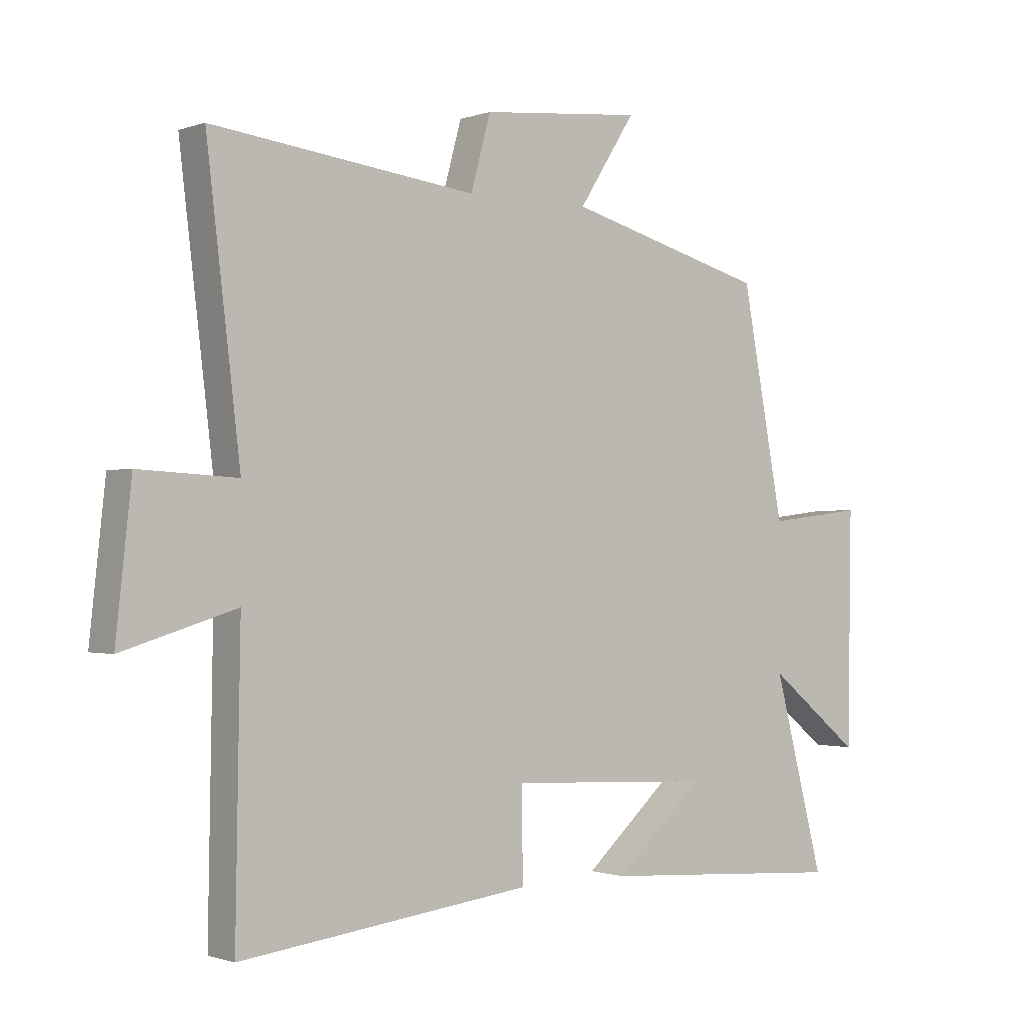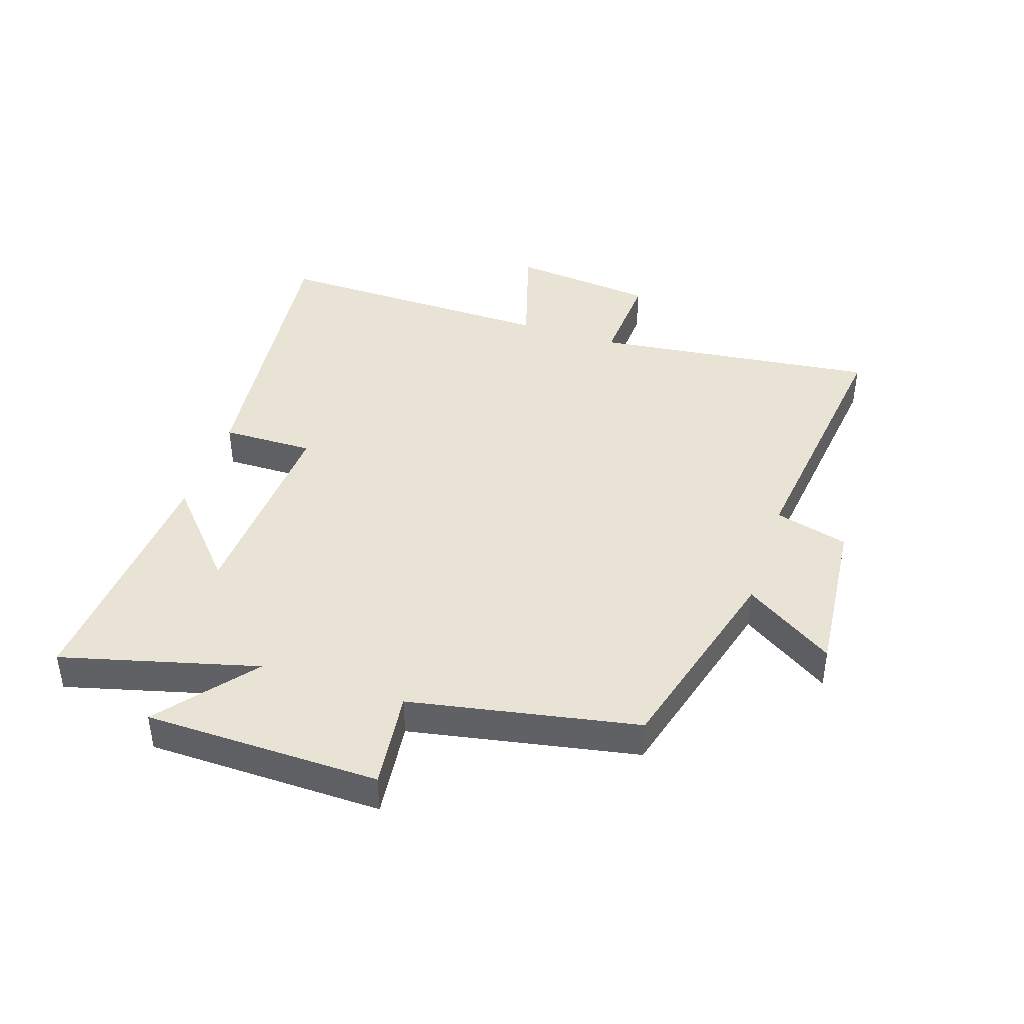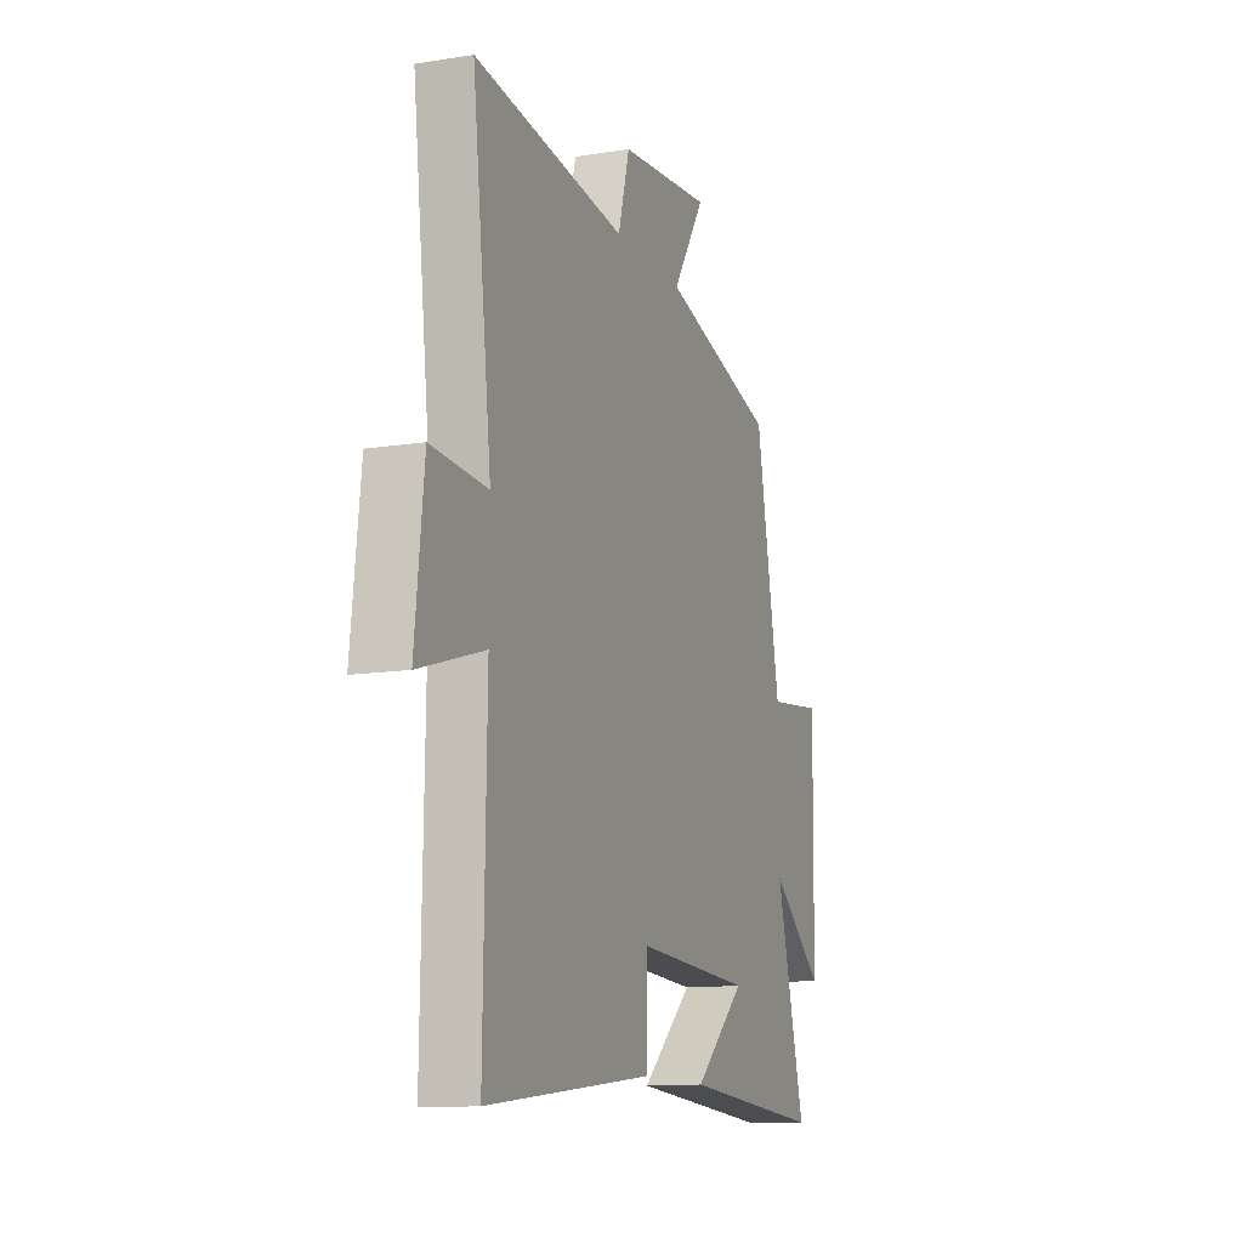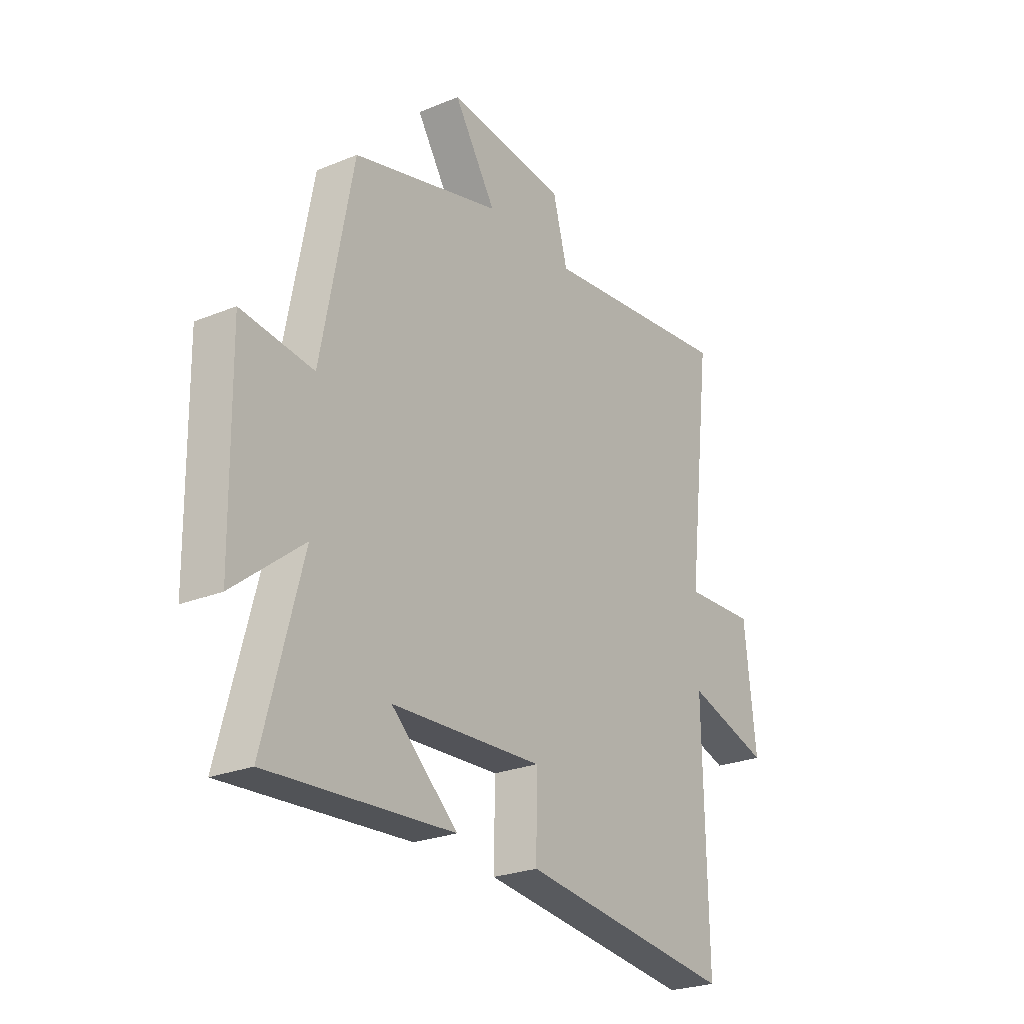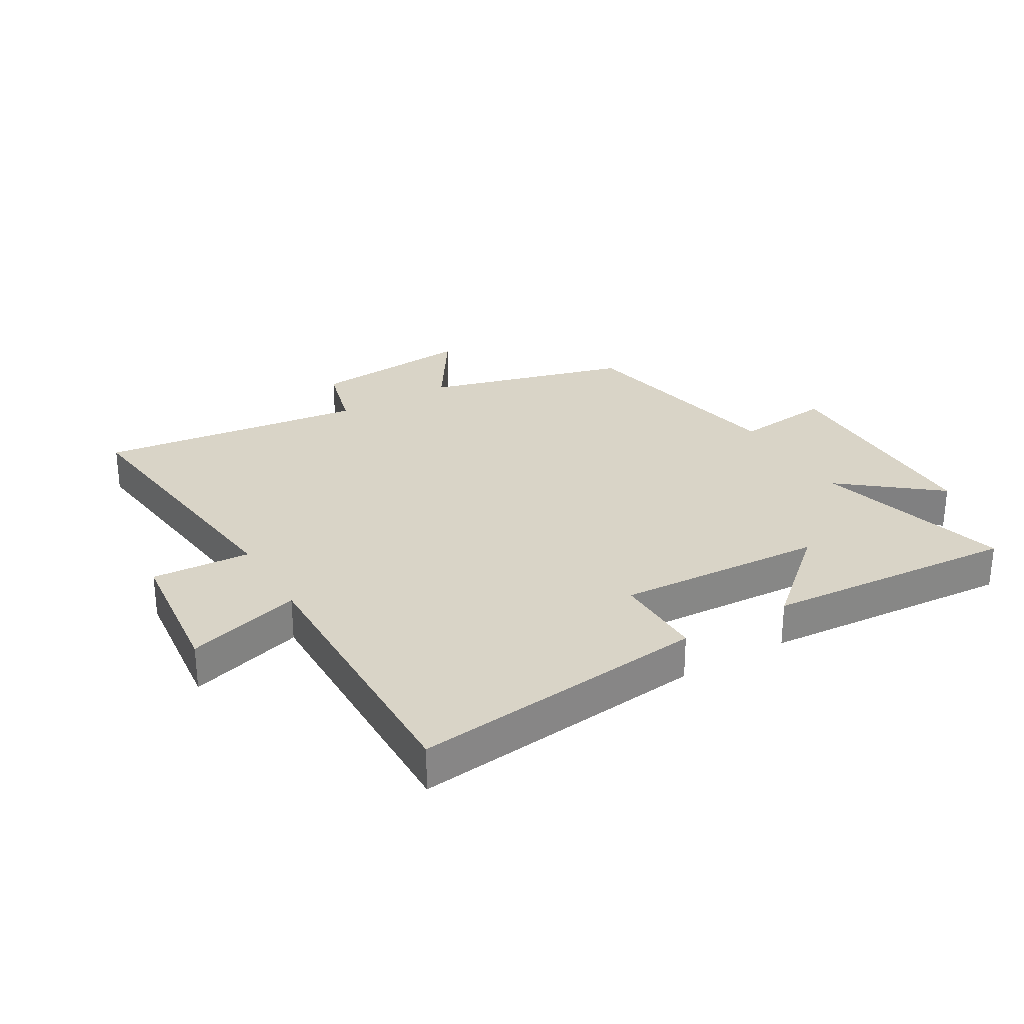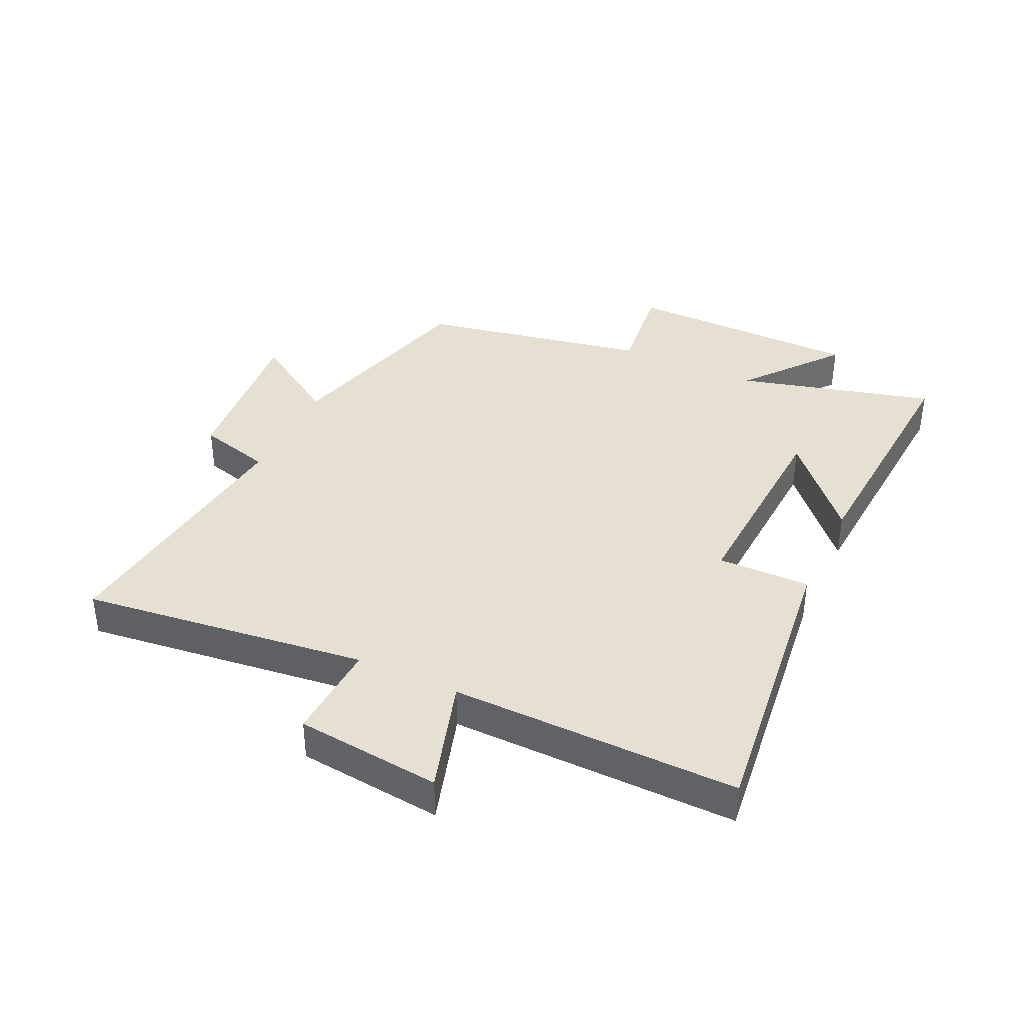
<metadata>
{"format":"obj","ext":"obj","renderer":"f3d","projection":"perspective","resolution":1024,"background":"white","views":[{"elev":-0.9,"azim":141.8,"up":"+Z"},{"elev":42.0,"azim":-71.7,"up":"+Y"},{"elev":-12.3,"azim":110.6,"up":"+Z"},{"elev":-25.3,"azim":-56.5,"up":"+Z"},{"elev":28.5,"azim":149.6,"up":"+Y"},{"elev":38.3,"azim":115.1,"up":"+Y"}]}
</metadata>
<code>
v 0.556 0.07 0.553
v 0.5 0.07 0.085
v 0.663 0.07 0.094
v 0.689 0.07 -0.144
v 0.5 0.07 -0.087
v 0.508 0.07 -0.557
v 0.021 0.07 -0.5
v 0.023 0.07 -0.349
v -0.319 0.07 -0.367
v -0.169 0.07 -0.5
v -0.585 0.07 -0.529
v -0.5 0.07 -0.207
v -0.656 0.07 -0.332
v -0.662 0.07 0.054
v -0.5 0.07 0.035
v -0.429 0.07 0.409
v -0.093 0.07 0.5
v -0.188 0.07 0.647
v 0.082 0.07 0.621
v 0.115 0.07 0.5
v 0.556 0 0.553
v 0.5 0 0.085
v 0.663 0 0.094
v 0.689 0 -0.144
v 0.5 0 -0.087
v 0.508 0 -0.557
v 0.021 0 -0.5
v 0.023 0 -0.349
v -0.319 0 -0.367
v -0.169 0 -0.5
v -0.585 0 -0.529
v -0.5 0 -0.207
v -0.656 0 -0.332
v -0.662 0 0.054
v -0.5 0 0.035
v -0.429 0 0.409
v -0.093 0 0.5
v -0.188 0 0.647
v 0.082 0 0.621
v 0.115 0 0.5
f 17 18 19 20
f 15 16 17 20
f 15 20 1 2
f 12 13 14 15
f 12 15 2
f 9 10 11 12
f 12 2 3
f 9 12 3
f 8 9 3
f 5 6 7 8
f 5 8 3
f 3 4 5
f 40 39 38 37
f 40 37 36 35
f 22 21 40 35
f 35 34 33 32
f 22 35 32
f 32 31 30 29
f 23 22 32
f 23 32 29
f 23 29 28
f 28 27 26 25
f 23 28 25
f 25 24 23
f 1 21 22 2
f 2 22 23 3
f 3 23 24 4
f 4 24 25 5
f 5 25 26 6
f 6 26 27 7
f 7 27 28 8
f 8 28 29 9
f 9 29 30 10
f 10 30 31 11
f 11 31 32 12
f 12 32 33 13
f 13 33 34 14
f 14 34 35 15
f 15 35 36 16
f 16 36 37 17
f 17 37 38 18
f 18 38 39 19
f 19 39 40 20
f 20 40 21 1

</code>
